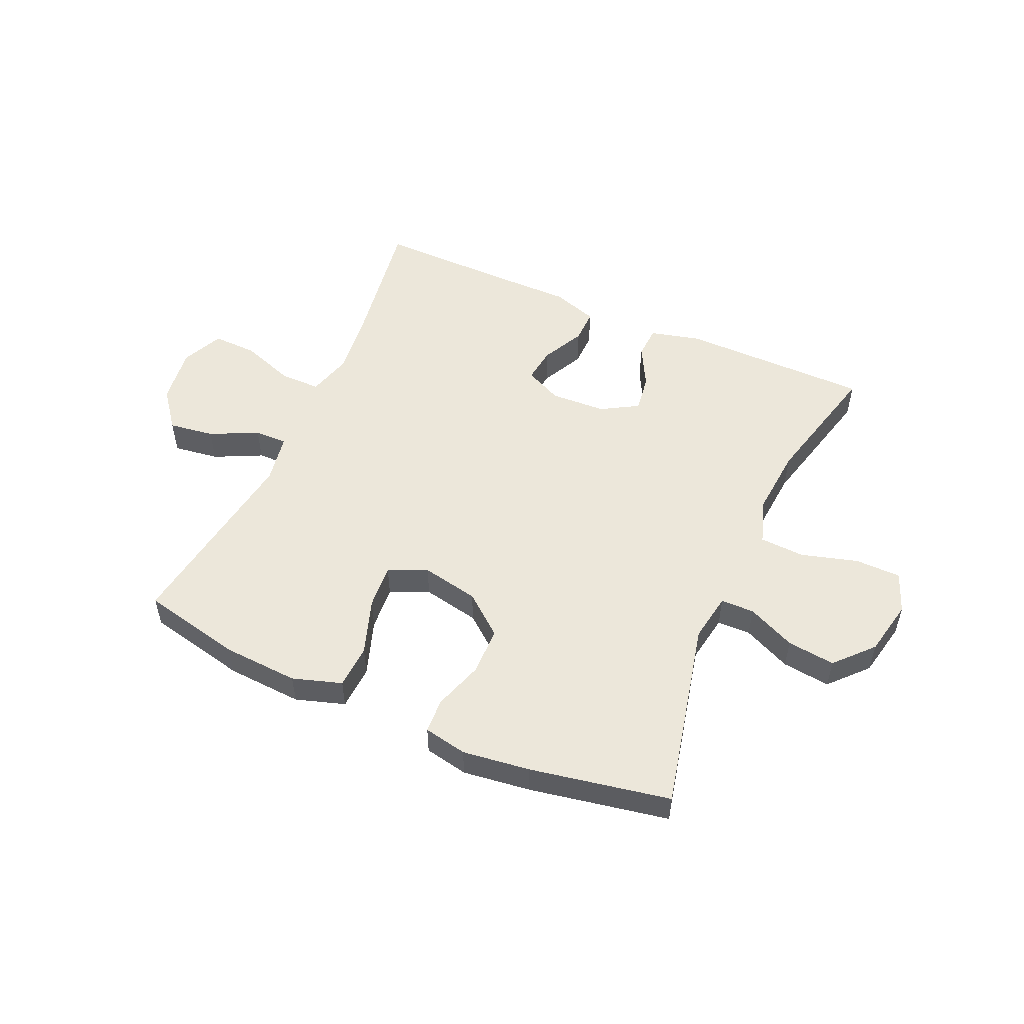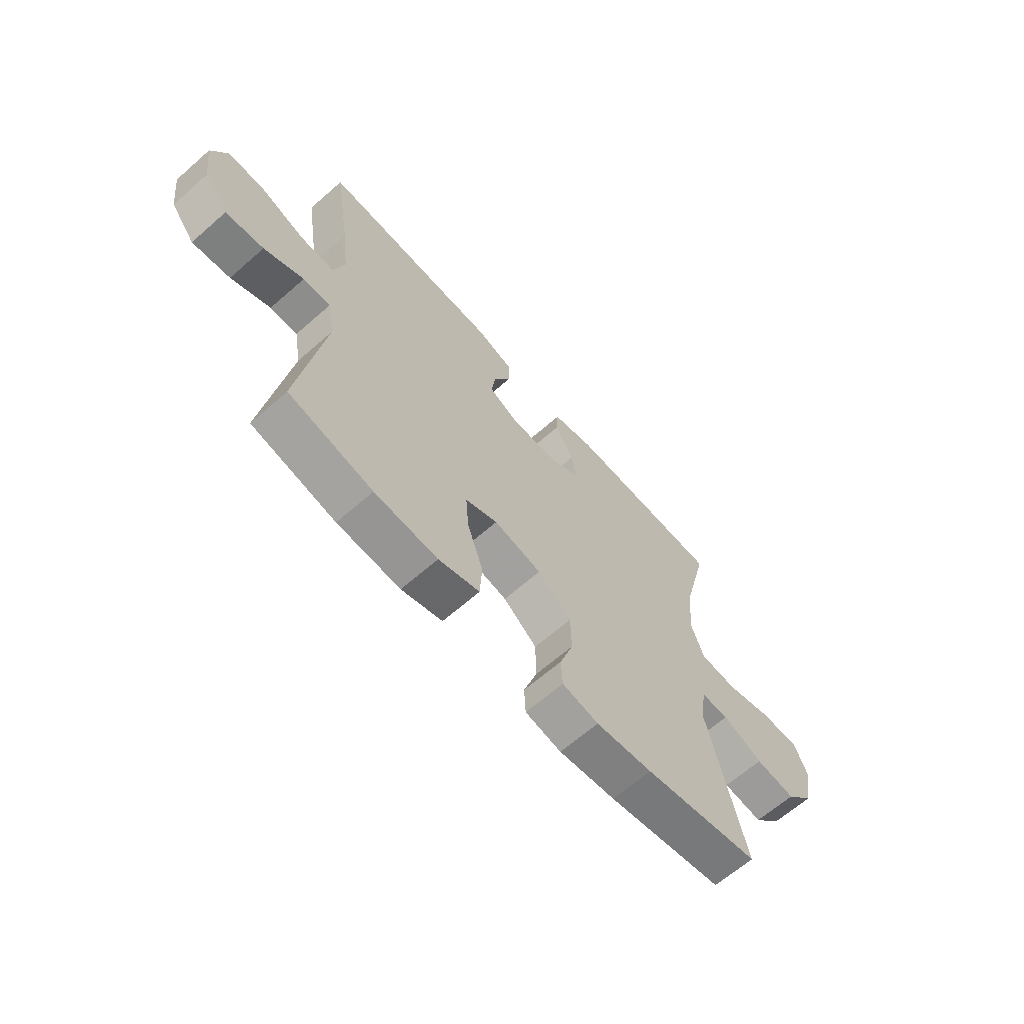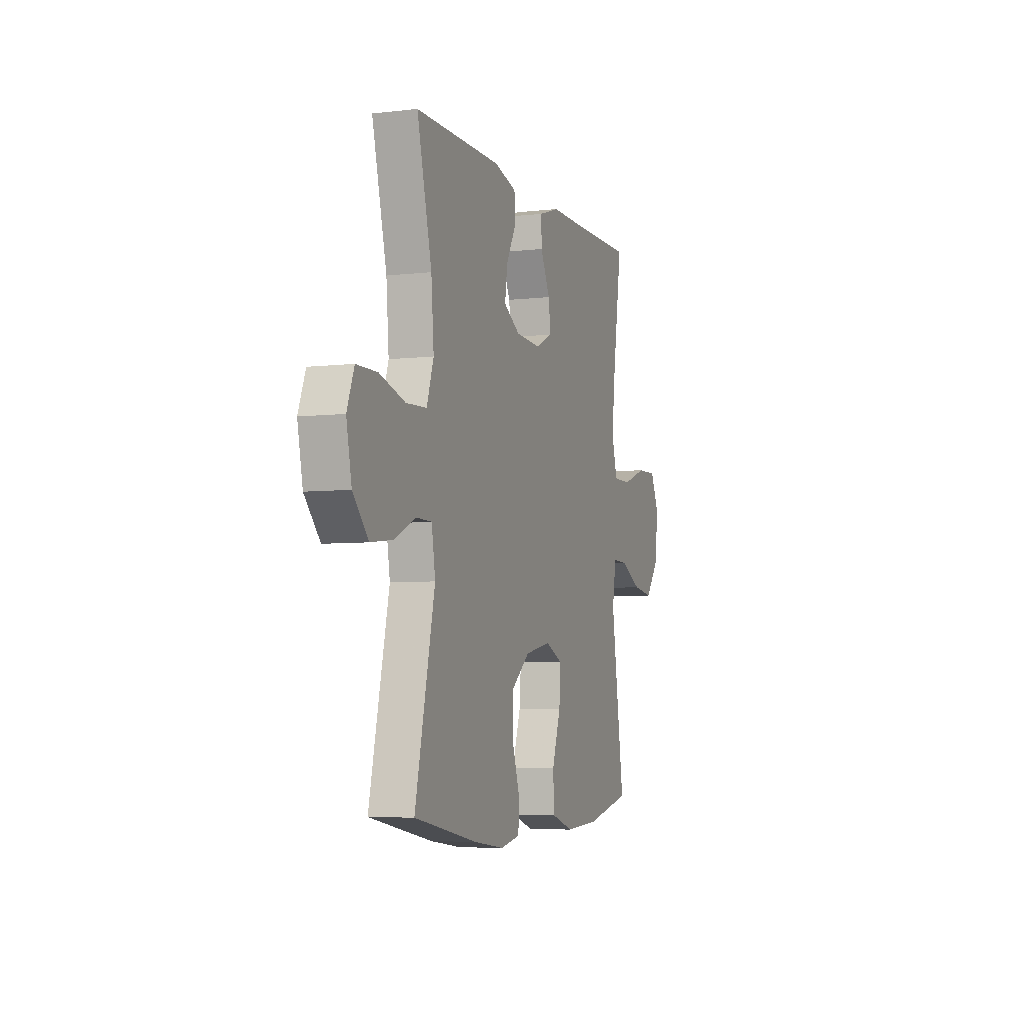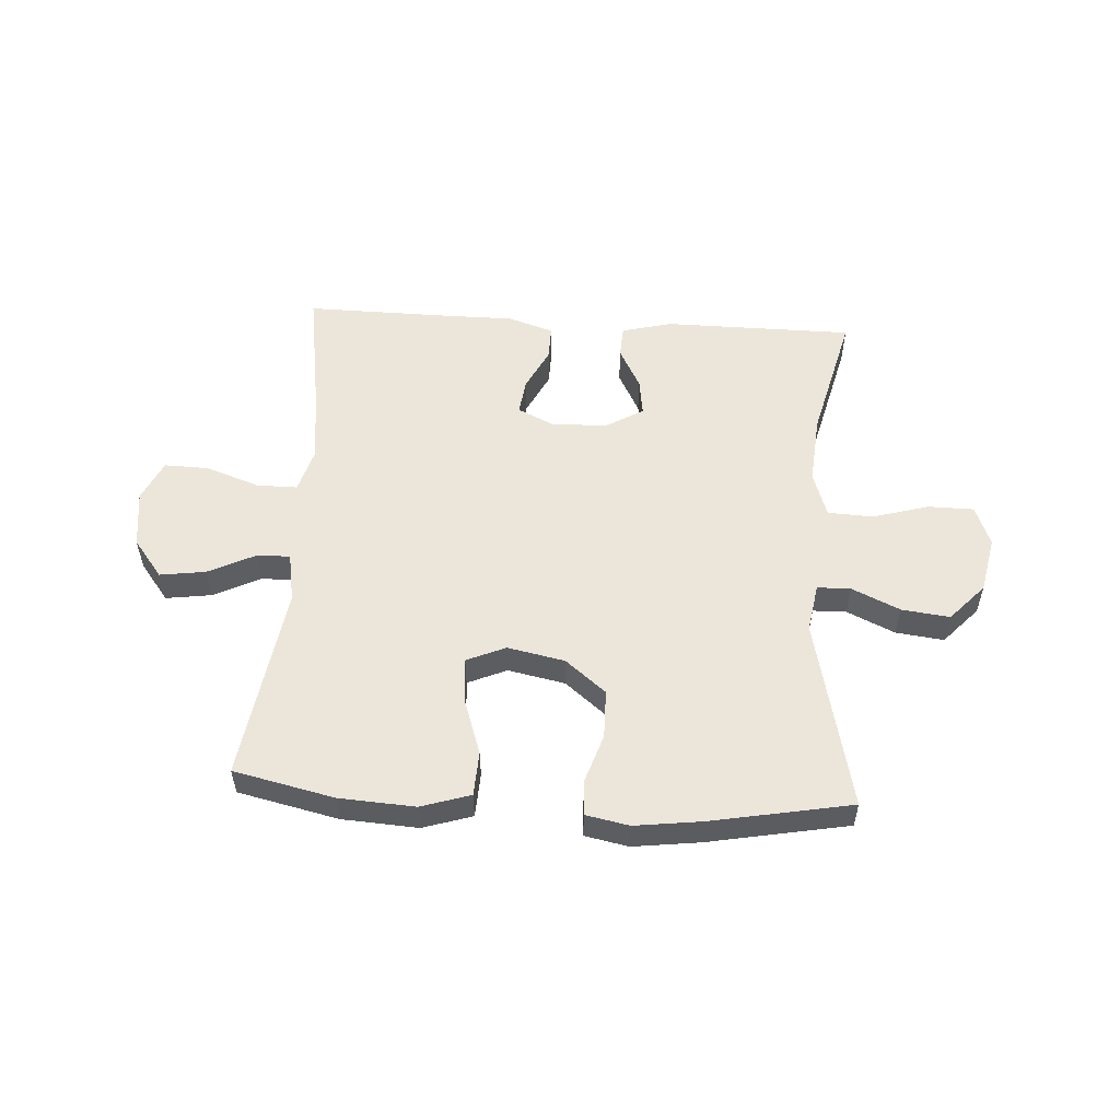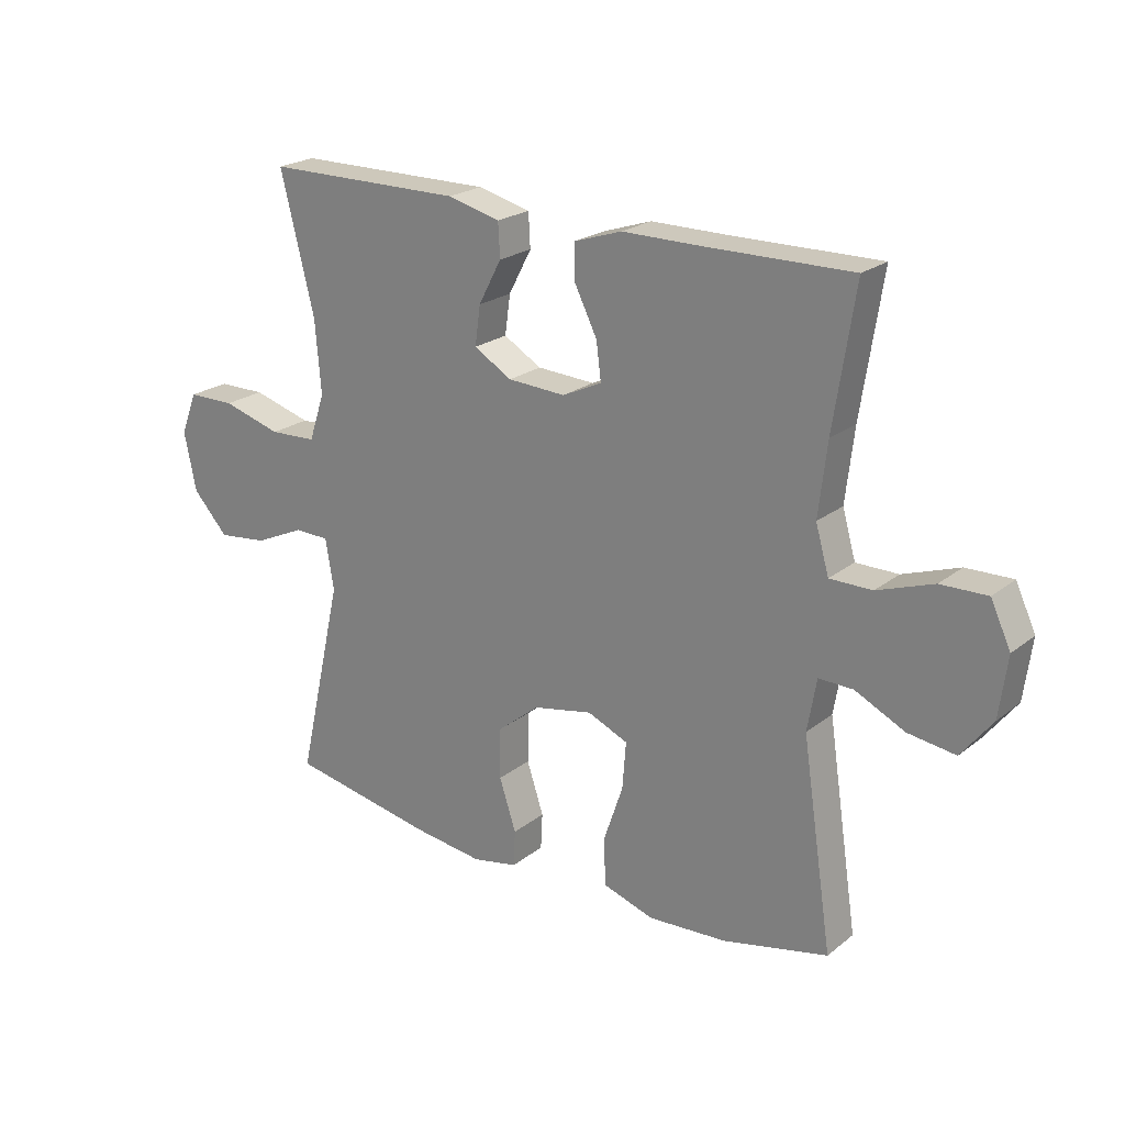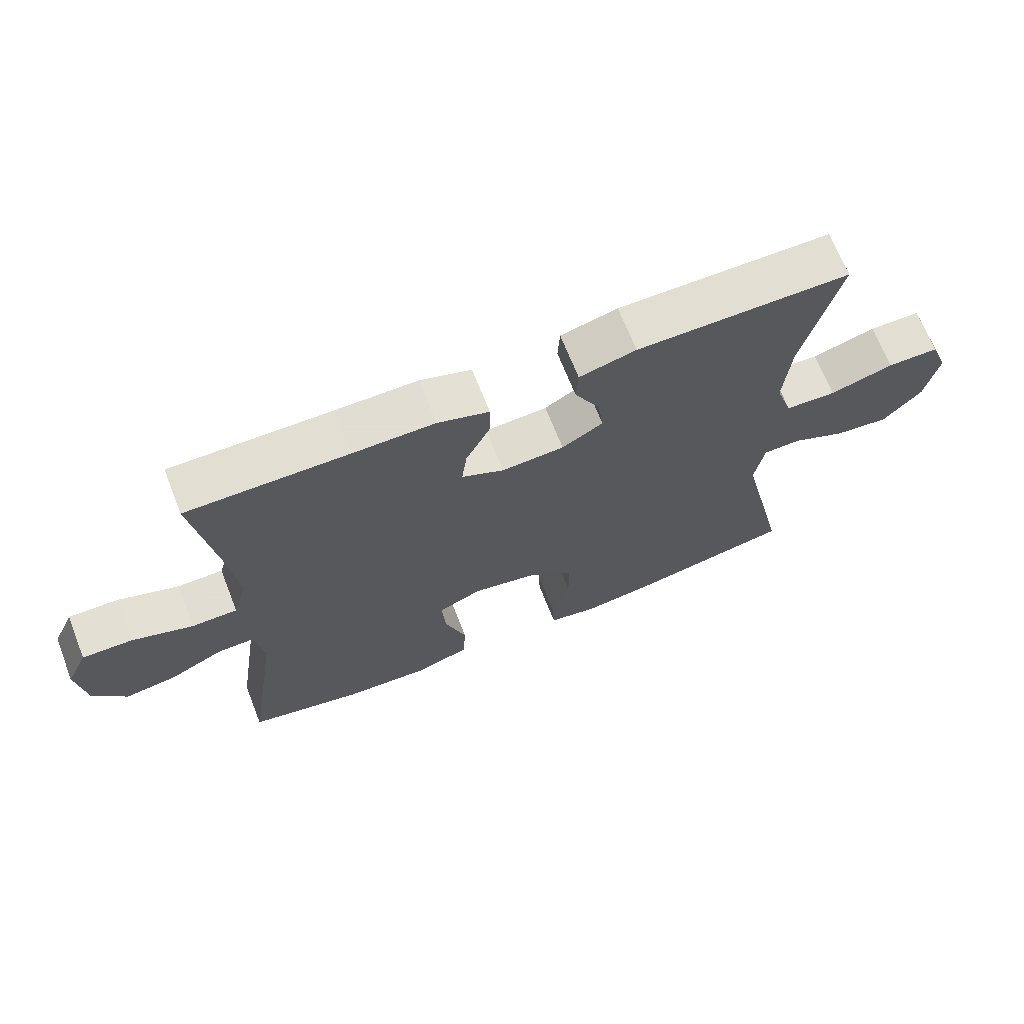
<metadata>
{"format":"obj","ext":"obj","renderer":"f3d","projection":"perspective","resolution":1024,"background":"white","views":[{"elev":52.5,"azim":-156.1,"up":"+Y"},{"elev":-65.2,"azim":131.4,"up":"+Z"},{"elev":-5.6,"azim":-70.5,"up":"+Z"},{"elev":54.3,"azim":-176.5,"up":"+Y"},{"elev":22.2,"azim":36.9,"up":"+Z"},{"elev":68.1,"azim":158.5,"up":"+Z"}]}
</metadata>
<code>
v 0.5 0.07 -0.5
v 0.326 0.07 -0.539
v 0.195 0.07 -0.547
v 0.11 0.07 -0.52
v 0.106 0.07 -0.443
v 0.139 0.07 -0.346
v 0.145 0.07 -0.268
v 0.078 0.07 -0.239
v -0.021 0.07 -0.259
v -0.091 0.07 -0.316
v -0.092 0.07 -0.4
v -0.064 0.07 -0.485
v -0.067 0.07 -0.545
v -0.142 0.07 -0.56
v -0.259 0.07 -0.545
v -0.5 0.07 -0.5
v -0.425 0.07 -0.169
v -0.439 0.07 -0.085
v -0.497 0.07 -0.084
v -0.58 0.07 -0.122
v -0.663 0.07 -0.132
v -0.722 0.07 -0.068
v -0.742 0.07 0.029
v -0.715 0.07 0.099
v -0.636 0.07 0.1
v -0.538 0.07 0.072
v -0.46 0.07 0.076
v -0.434 0.07 0.154
v -0.444 0.07 0.275
v -0.5 0.07 0.5
v -0.172 0.07 0.502
v -0.085 0.07 0.48
v -0.082 0.07 0.424
v -0.12 0.07 0.352
v -0.129 0.07 0.287
v -0.066 0.07 0.25
v 0.03 0.07 0.245
v 0.095 0.07 0.276
v 0.087 0.07 0.338
v 0.05 0.07 0.412
v 0.049 0.07 0.471
v 0.128 0.07 0.497
v 0.253 0.07 0.497
v 0.5 0.07 0.5
v 0.465 0.07 0.272
v 0.451 0.07 0.152
v 0.473 0.07 0.075
v 0.543 0.07 0.075
v 0.636 0.07 0.108
v 0.713 0.07 0.11
v 0.746 0.07 0.039
v 0.733 0.07 -0.061
v 0.682 0.07 -0.127
v 0.603 0.07 -0.116
v 0.521 0.07 -0.076
v 0.464 0.07 -0.075
v 0.449 0.07 -0.161
v 0.5 0 -0.5
v 0.326 0 -0.539
v 0.195 0 -0.547
v 0.11 0 -0.52
v 0.106 0 -0.443
v 0.139 0 -0.346
v 0.145 0 -0.268
v 0.078 0 -0.239
v -0.021 0 -0.259
v -0.091 0 -0.316
v -0.092 0 -0.4
v -0.064 0 -0.485
v -0.067 0 -0.545
v -0.142 0 -0.56
v -0.259 0 -0.545
v -0.5 0 -0.5
v -0.425 0 -0.169
v -0.439 0 -0.085
v -0.497 0 -0.084
v -0.58 0 -0.122
v -0.663 0 -0.132
v -0.722 0 -0.068
v -0.742 0 0.029
v -0.715 0 0.099
v -0.636 0 0.1
v -0.538 0 0.072
v -0.46 0 0.076
v -0.434 0 0.154
v -0.444 0 0.275
v -0.5 0 0.5
v -0.172 0 0.502
v -0.085 0 0.48
v -0.082 0 0.424
v -0.12 0 0.352
v -0.129 0 0.287
v -0.066 0 0.25
v 0.03 0 0.245
v 0.095 0 0.276
v 0.087 0 0.338
v 0.05 0 0.412
v 0.049 0 0.471
v 0.128 0 0.497
v 0.253 0 0.497
v 0.5 0 0.5
v 0.465 0 0.272
v 0.451 0 0.152
v 0.473 0 0.075
v 0.543 0 0.075
v 0.636 0 0.108
v 0.713 0 0.11
v 0.746 0 0.039
v 0.733 0 -0.061
v 0.682 0 -0.127
v 0.603 0 -0.116
v 0.521 0 -0.076
v 0.464 0 -0.075
v 0.449 0 -0.161
f 52 53 54 55
f 52 55 56
f 51 52 56
f 48 49 50 51
f 47 48 51 56
f 46 47 56 57
f 43 44 45
f 43 45 46
f 42 43 46 57
f 39 40 41 42
f 38 39 42 57
f 31 32 33 34
f 29 30 31 34
f 28 29 34 35
f 27 28 35 36
f 23 24 25 26
f 23 26 27
f 22 23 27
f 19 20 21 22
f 18 19 22 27
f 17 18 27 36
f 11 12 13 14
f 10 11 14 15
f 3 4 5 6
f 3 6 7
f 2 3 7
f 1 2 7
f 37 38 57 1
f 10 15 16 17
f 9 10 17 36
f 8 9 36 37
f 37 1 7
f 7 8 37
f 112 111 110 109
f 113 112 109
f 113 109 108
f 108 107 106 105
f 113 108 105 104
f 114 113 104 103
f 102 101 100
f 103 102 100
f 114 103 100 99
f 99 98 97 96
f 114 99 96 95
f 91 90 89 88
f 91 88 87 86
f 92 91 86 85
f 93 92 85 84
f 83 82 81 80
f 84 83 80
f 84 80 79
f 79 78 77 76
f 84 79 76 75
f 93 84 75 74
f 71 70 69 68
f 72 71 68 67
f 63 62 61 60
f 64 63 60
f 64 60 59
f 64 59 58
f 58 114 95 94
f 74 73 72 67
f 93 74 67 66
f 94 93 66 65
f 64 58 94
f 94 65 64
f 1 58 59 2
f 2 59 60 3
f 3 60 61 4
f 4 61 62 5
f 5 62 63 6
f 6 63 64 7
f 7 64 65 8
f 8 65 66 9
f 9 66 67 10
f 10 67 68 11
f 11 68 69 12
f 12 69 70 13
f 13 70 71 14
f 14 71 72 15
f 15 72 73 16
f 16 73 74 17
f 17 74 75 18
f 18 75 76 19
f 19 76 77 20
f 20 77 78 21
f 21 78 79 22
f 22 79 80 23
f 23 80 81 24
f 24 81 82 25
f 25 82 83 26
f 26 83 84 27
f 27 84 85 28
f 28 85 86 29
f 29 86 87 30
f 30 87 88 31
f 31 88 89 32
f 32 89 90 33
f 33 90 91 34
f 34 91 92 35
f 35 92 93 36
f 36 93 94 37
f 37 94 95 38
f 38 95 96 39
f 39 96 97 40
f 40 97 98 41
f 41 98 99 42
f 42 99 100 43
f 43 100 101 44
f 44 101 102 45
f 45 102 103 46
f 46 103 104 47
f 47 104 105 48
f 48 105 106 49
f 49 106 107 50
f 50 107 108 51
f 51 108 109 52
f 52 109 110 53
f 53 110 111 54
f 54 111 112 55
f 55 112 113 56
f 56 113 114 57
f 57 114 58 1

</code>
